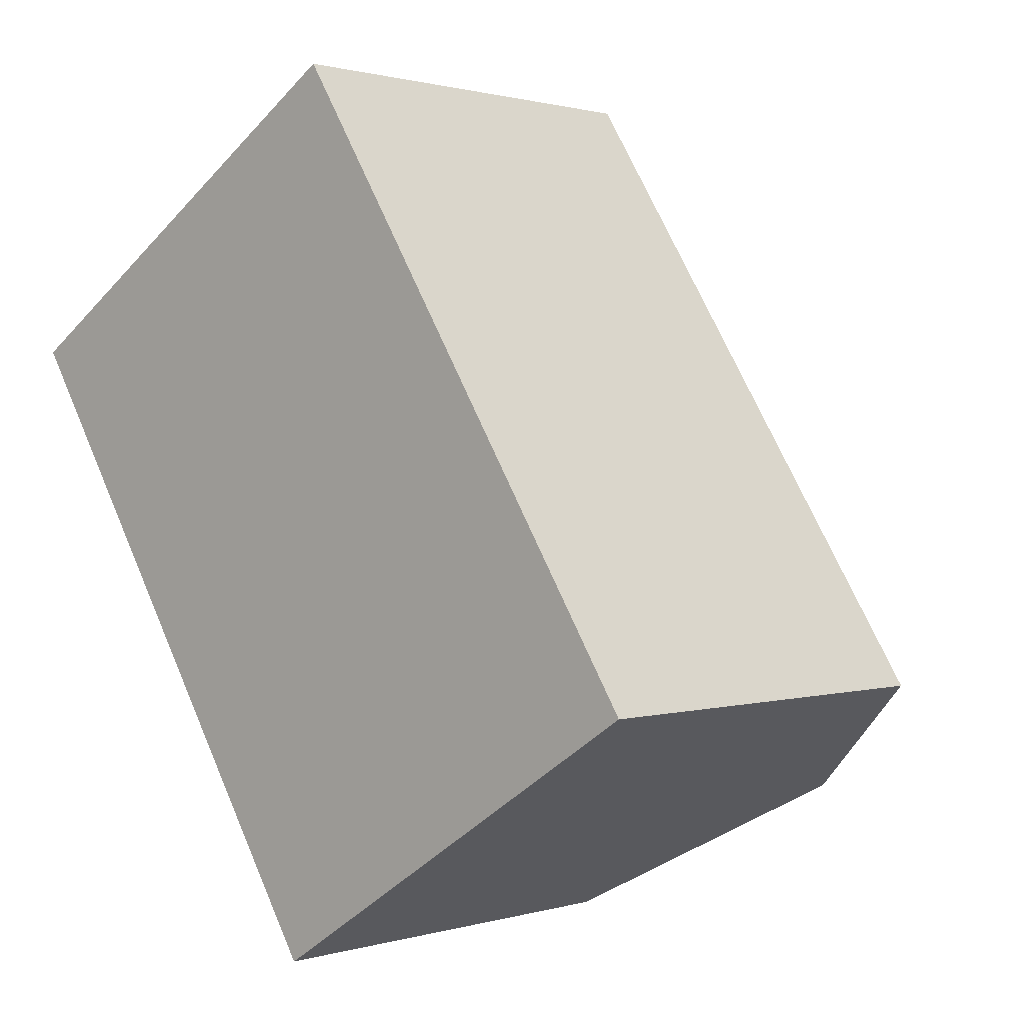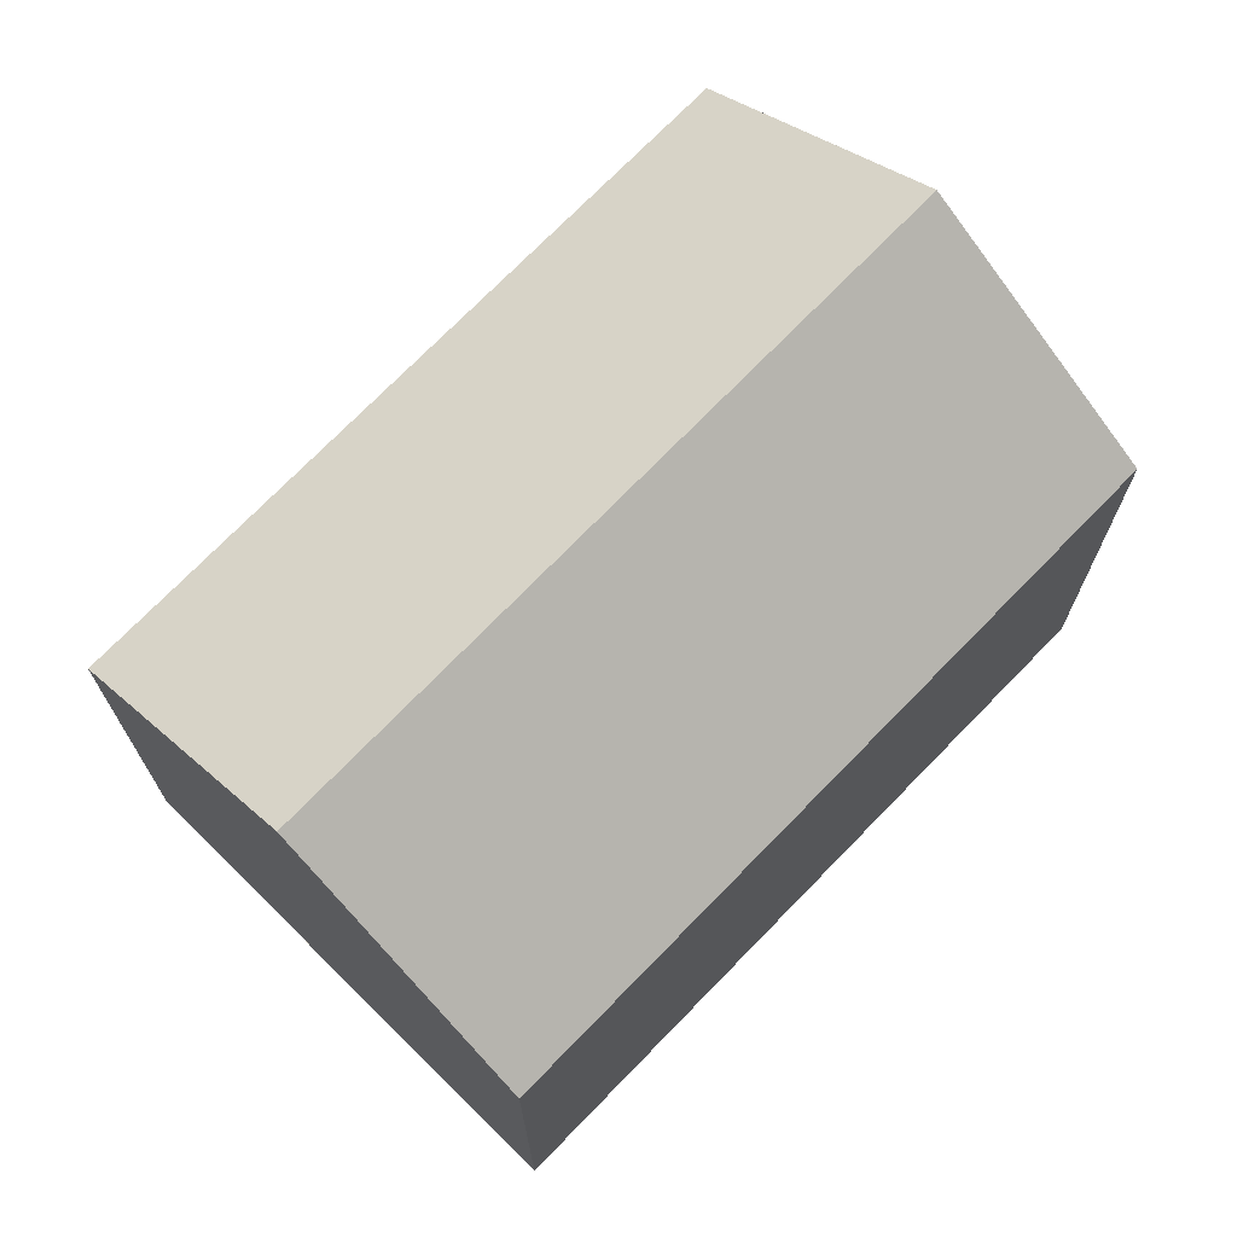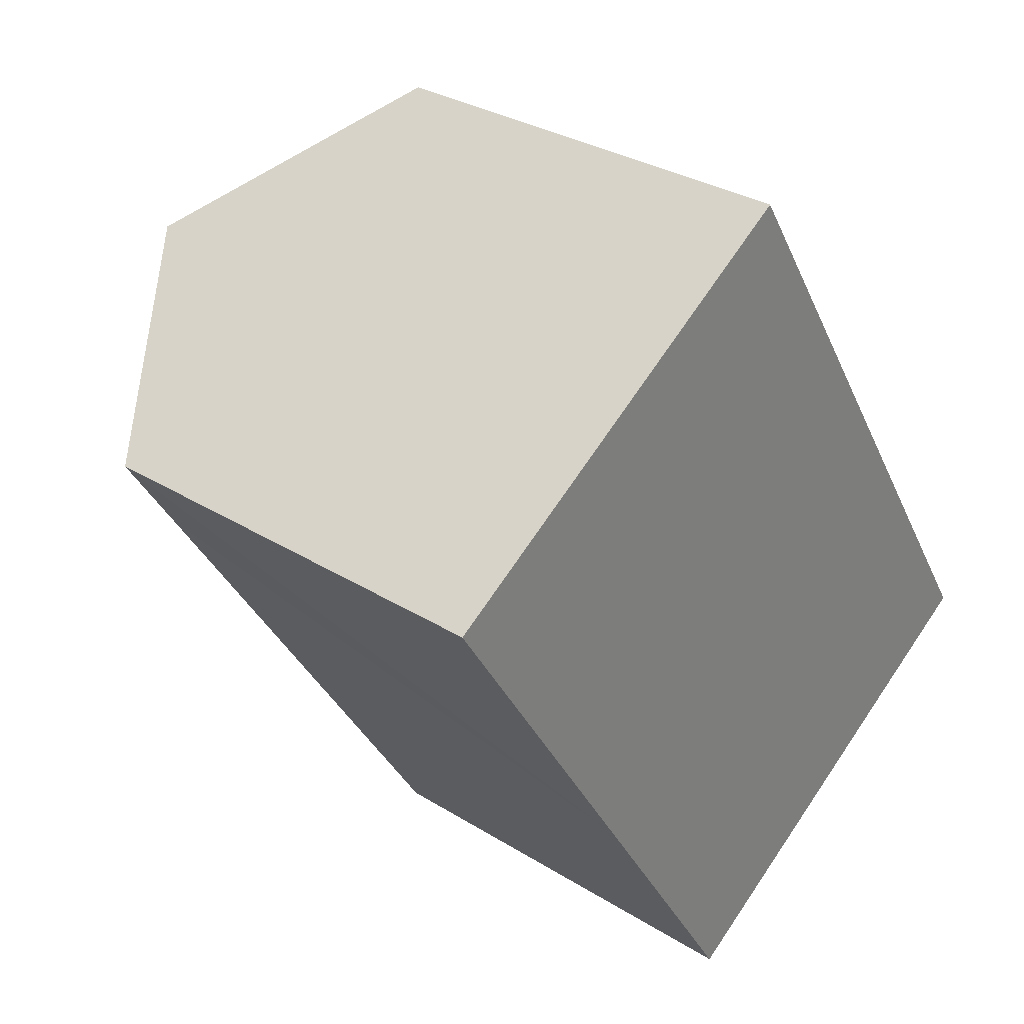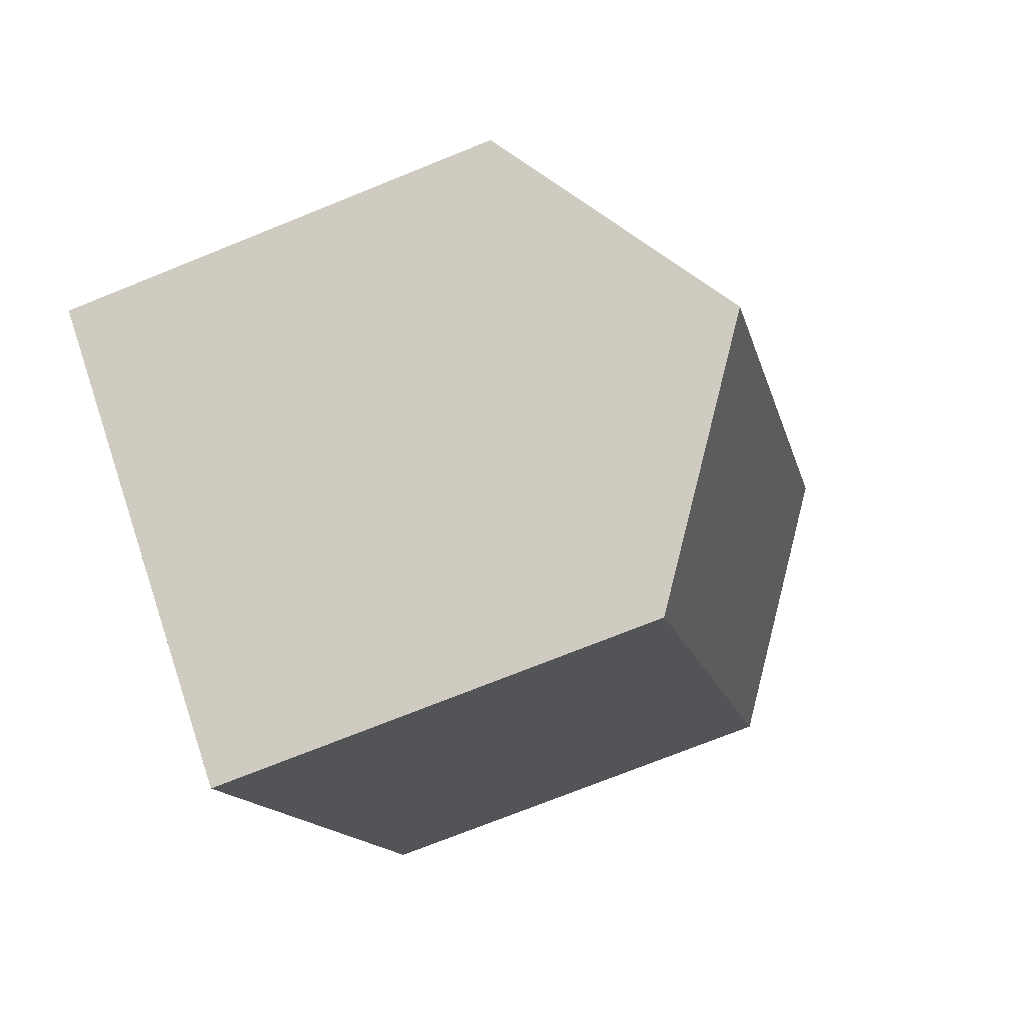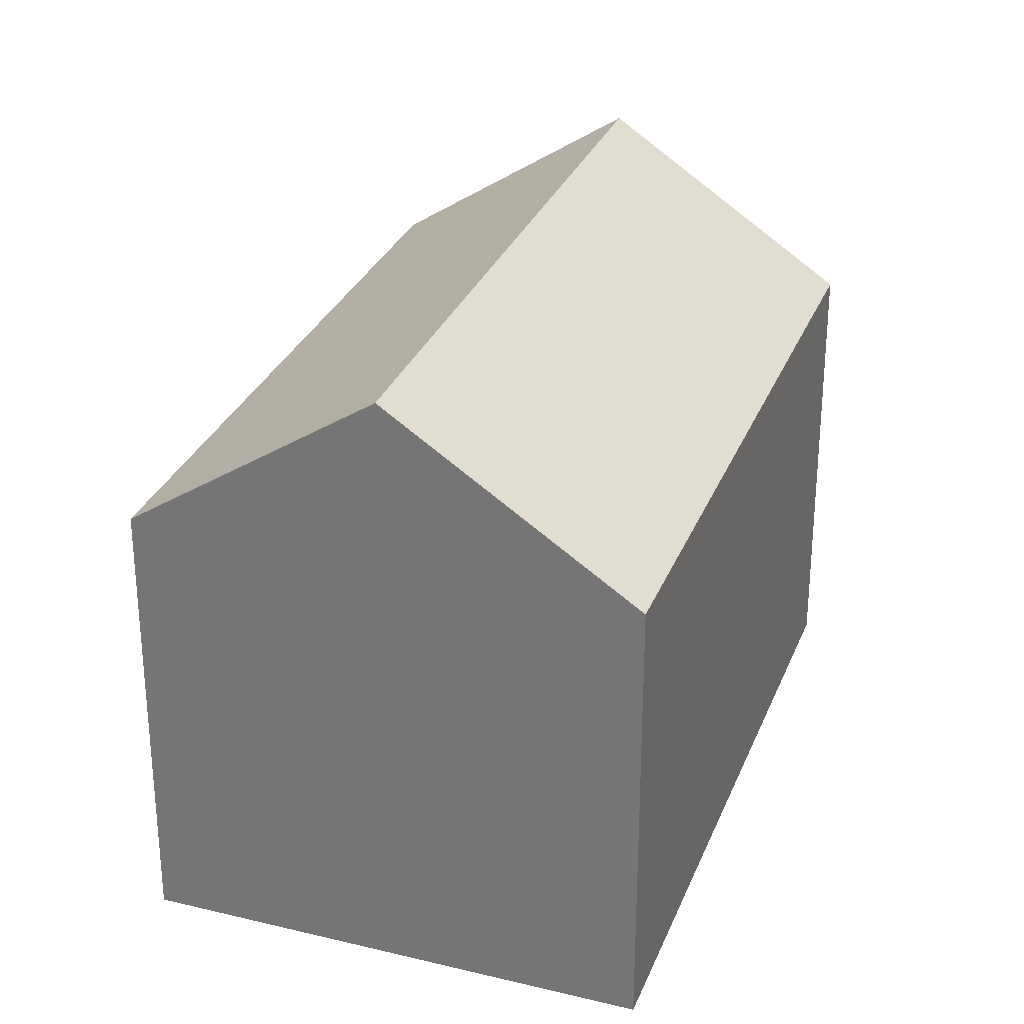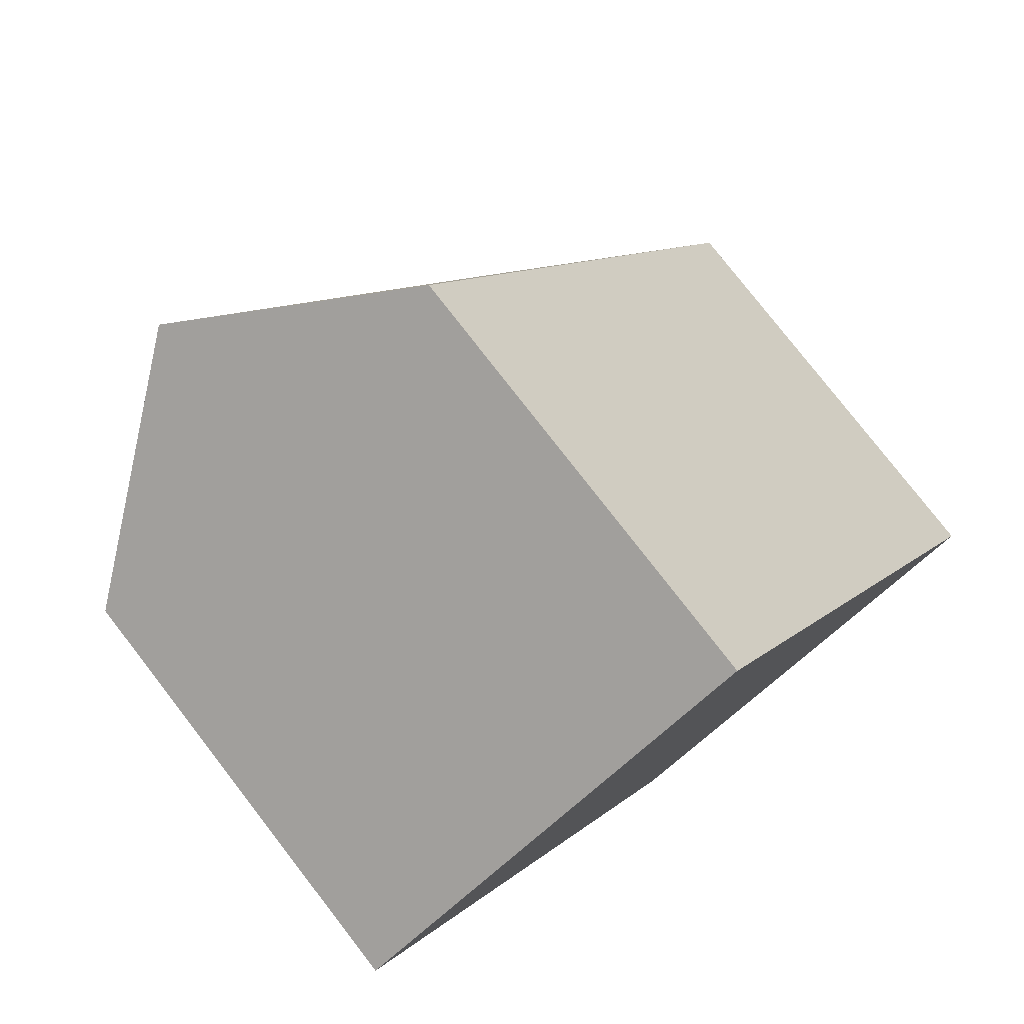
<metadata>
{"format":"obj","ext":"obj","renderer":"f3d","projection":"perspective","resolution":1024,"background":"white","views":[{"elev":1.0,"azim":42.3,"up":"+Z"},{"elev":72.5,"azim":11.9,"up":"+Y"},{"elev":30.8,"azim":-48.1,"up":"+Z"},{"elev":-72.7,"azim":112.0,"up":"+Z"},{"elev":29.7,"azim":166.8,"up":"+Y"},{"elev":78.6,"azim":-37.8,"up":"+Z"}]}
</metadata>
<code>
v  0.512 11.14 0.329
v  1.314 10.74 -2.08
v  0 10.74 6.575e-16
v  5.042 14.67 3.237
v  4.084 10.74 -6.484
v  14.38 14.67 -11.61
v  5.185 10.74 -8.235
v  9.346 10.74 -14.85
v  9.898 11.17 -14.5
v  19 11.06 -8.627
v  18.21 10.73 -6.419
v  19.43 10.73 -8.351
v  14.19 10.74 -0.055
v  10.06 10.75 6.461
v  9.626 11.09 6.18
v  0 0 0
v  10.06 -3.956e-16 6.461
v  5.042 -1.982e-16 3.237
v  0.512 -2.015e-17 0.329
v  9.626 -3.784e-16 6.18
v  14.19 3.368e-18 -0.055
v  18.21 3.93e-16 -6.419
v  19.43 5.114e-16 -8.351
v  9.346 9.094e-16 -14.85
v  19 5.283e-16 -8.627
v  14.38 7.107e-16 -11.61
v  9.898 8.877e-16 -14.5
v  5.185 5.042e-16 -8.235
v  4.084 3.97e-16 -6.484
v  1.314 1.274e-16 -2.08
g defaultobject
f 1 2 3
f 2 1 4
f 2 4 5
f 5 4 6
f 5 6 7
f 7 6 8
f 8 6 9
f 10 11 12
f 11 10 6
f 11 6 13
f 13 6 4
f 13 4 14
f 14 4 15
f 1 15 4
f 15 1 3
f 15 3 16
f 15 16 14
f 14 16 17
f 17 16 18
f 18 16 19
f 17 18 20
f 17 13 14
f 13 17 21
f 13 21 11
f 11 21 12
f 12 21 22
f 12 22 23
f 10 9 6
f 9 10 12
f 9 12 23
f 9 23 8
f 8 23 24
f 24 23 25
f 24 25 26
f 24 26 27
f 24 7 8
f 7 24 5
f 5 24 2
f 2 24 28
f 2 28 3
f 3 28 16
f 16 28 29
f 16 29 30
f 22 25 23
f 25 22 26
f 26 22 21
f 26 21 27
f 27 21 24
f 24 21 28
f 28 21 17
f 28 17 29
f 29 17 20
f 29 20 18
f 29 18 30
f 30 18 19
f 30 19 16

</code>
